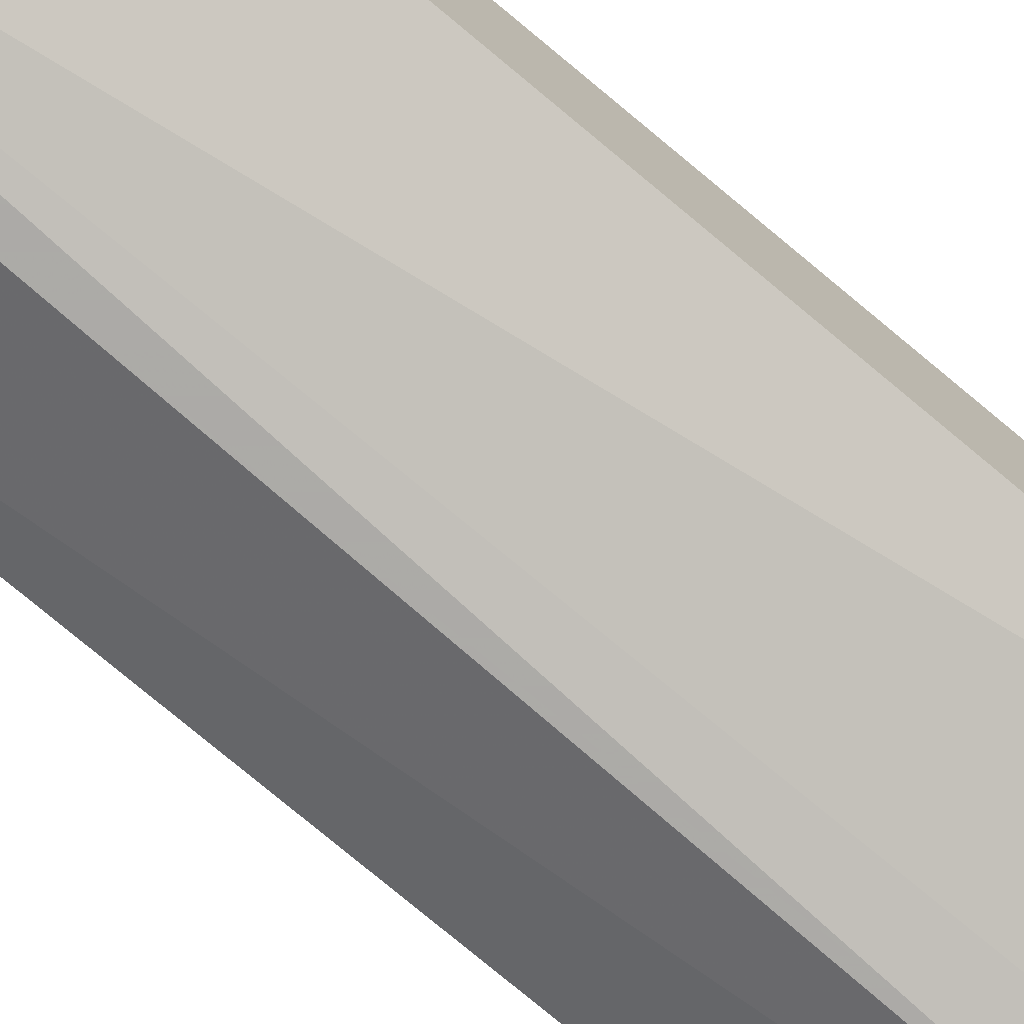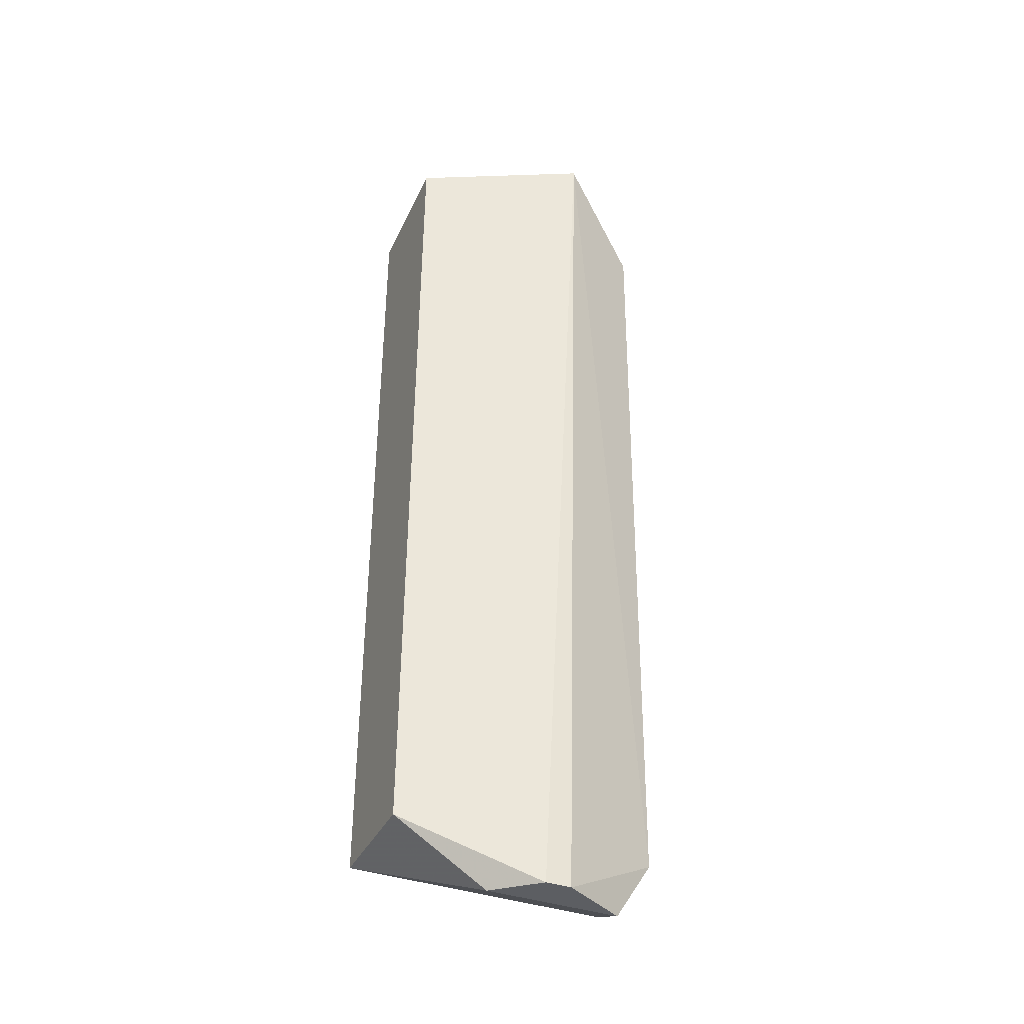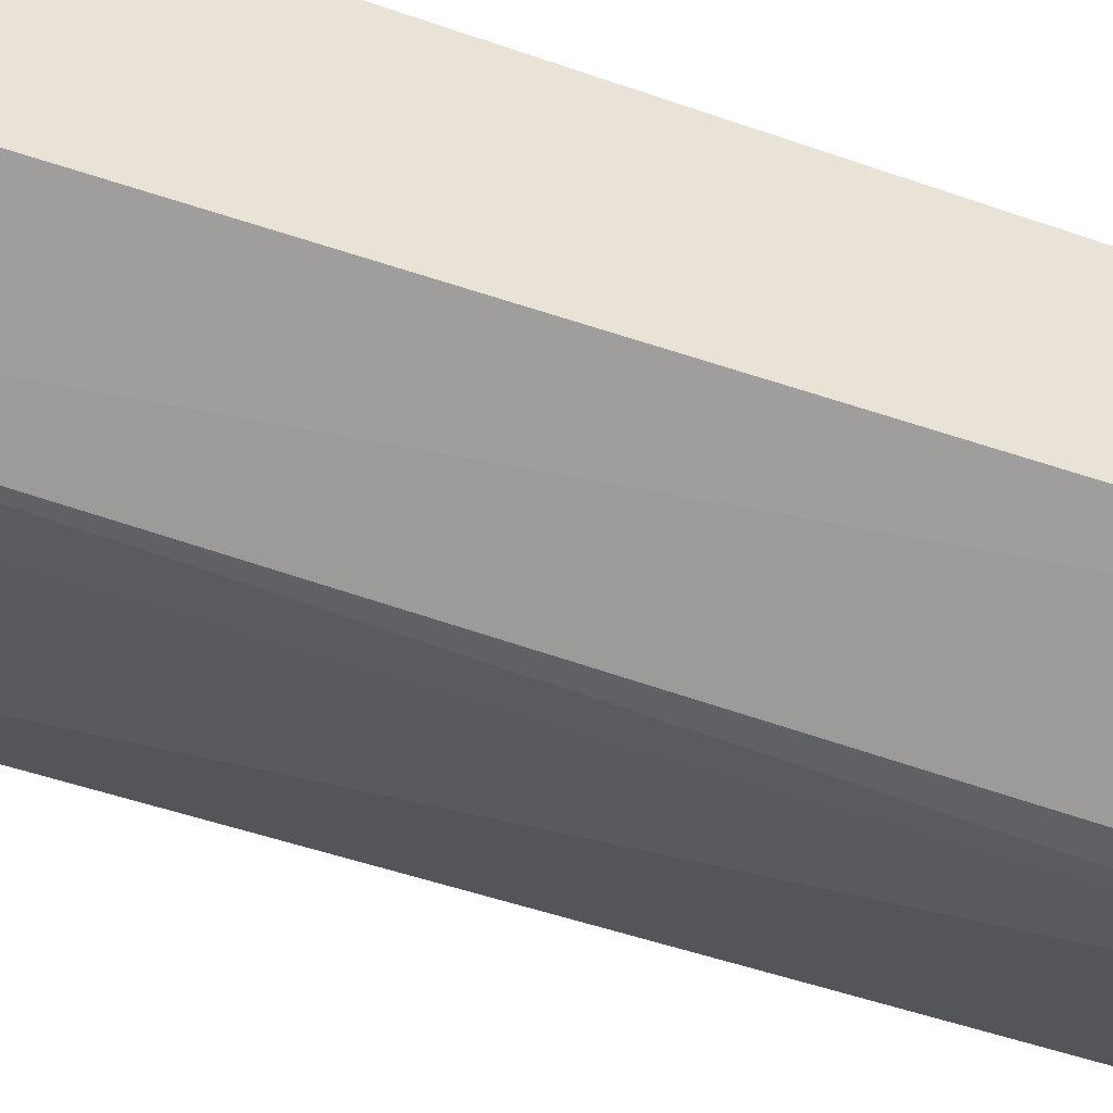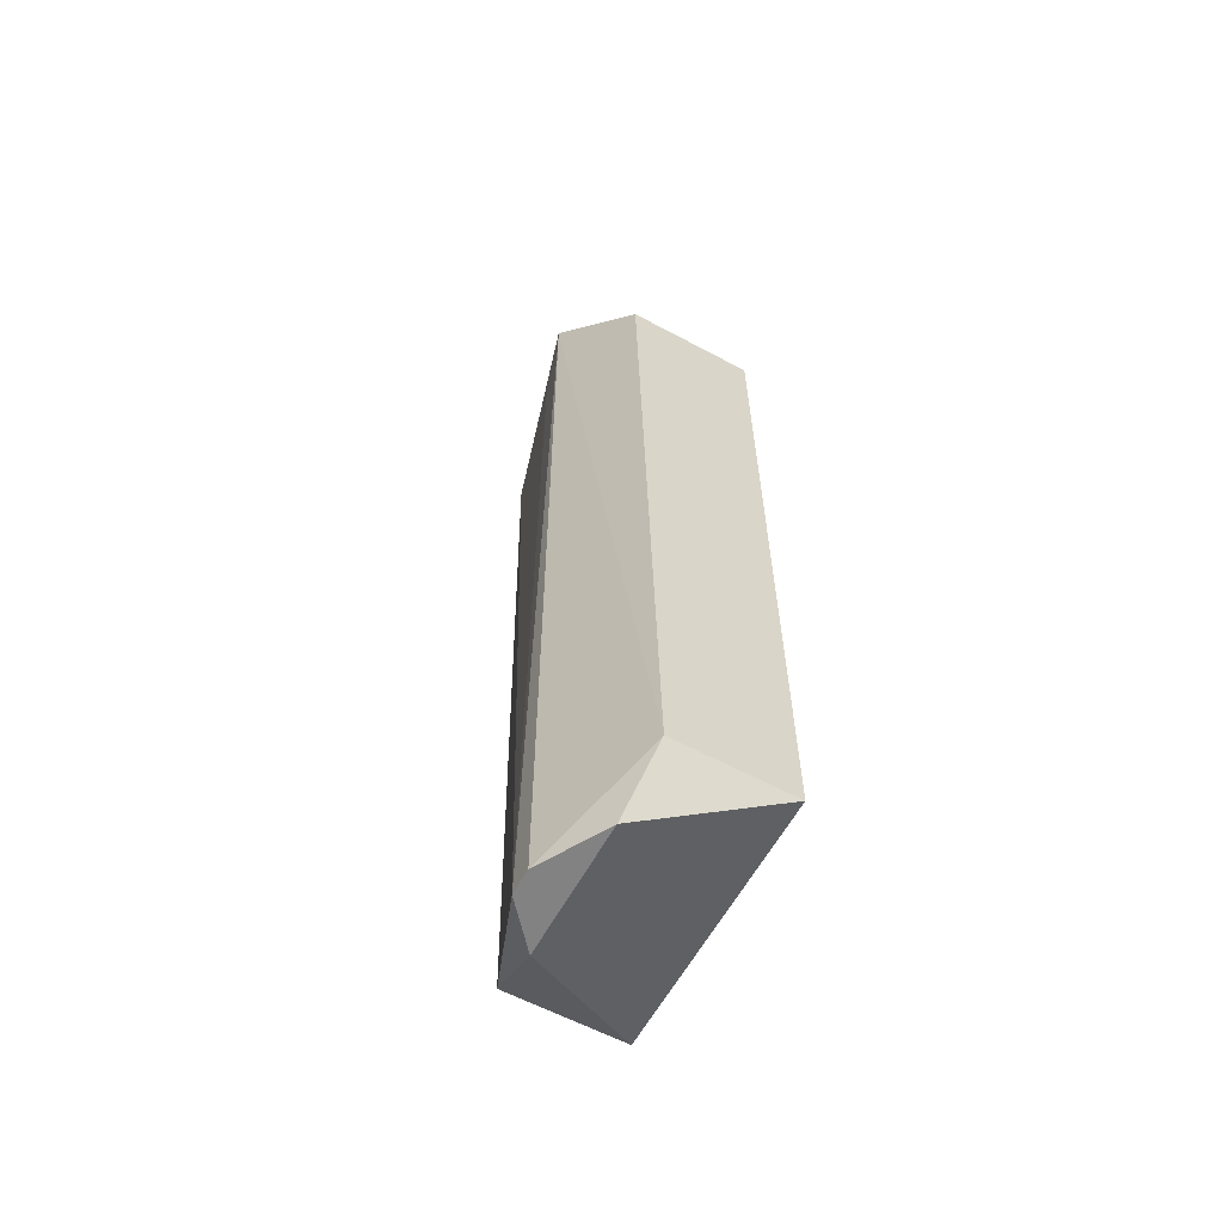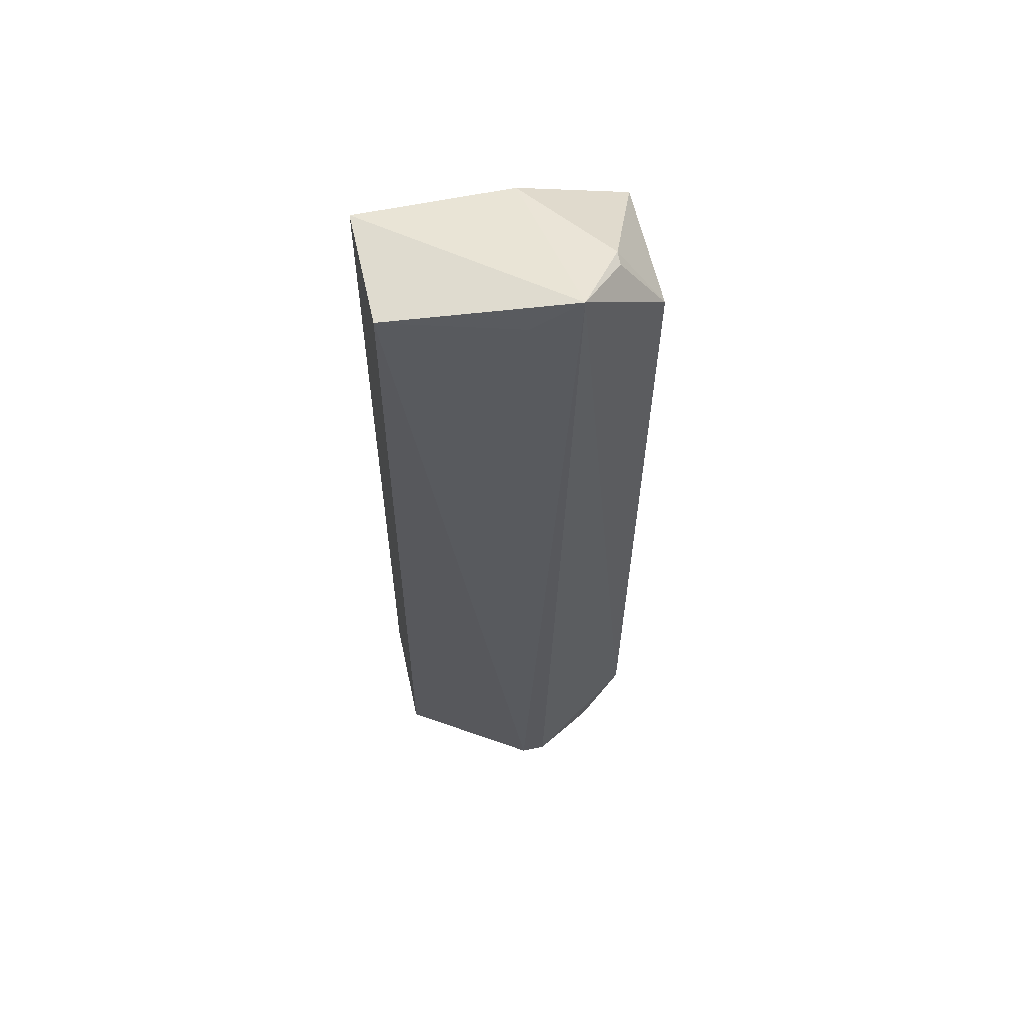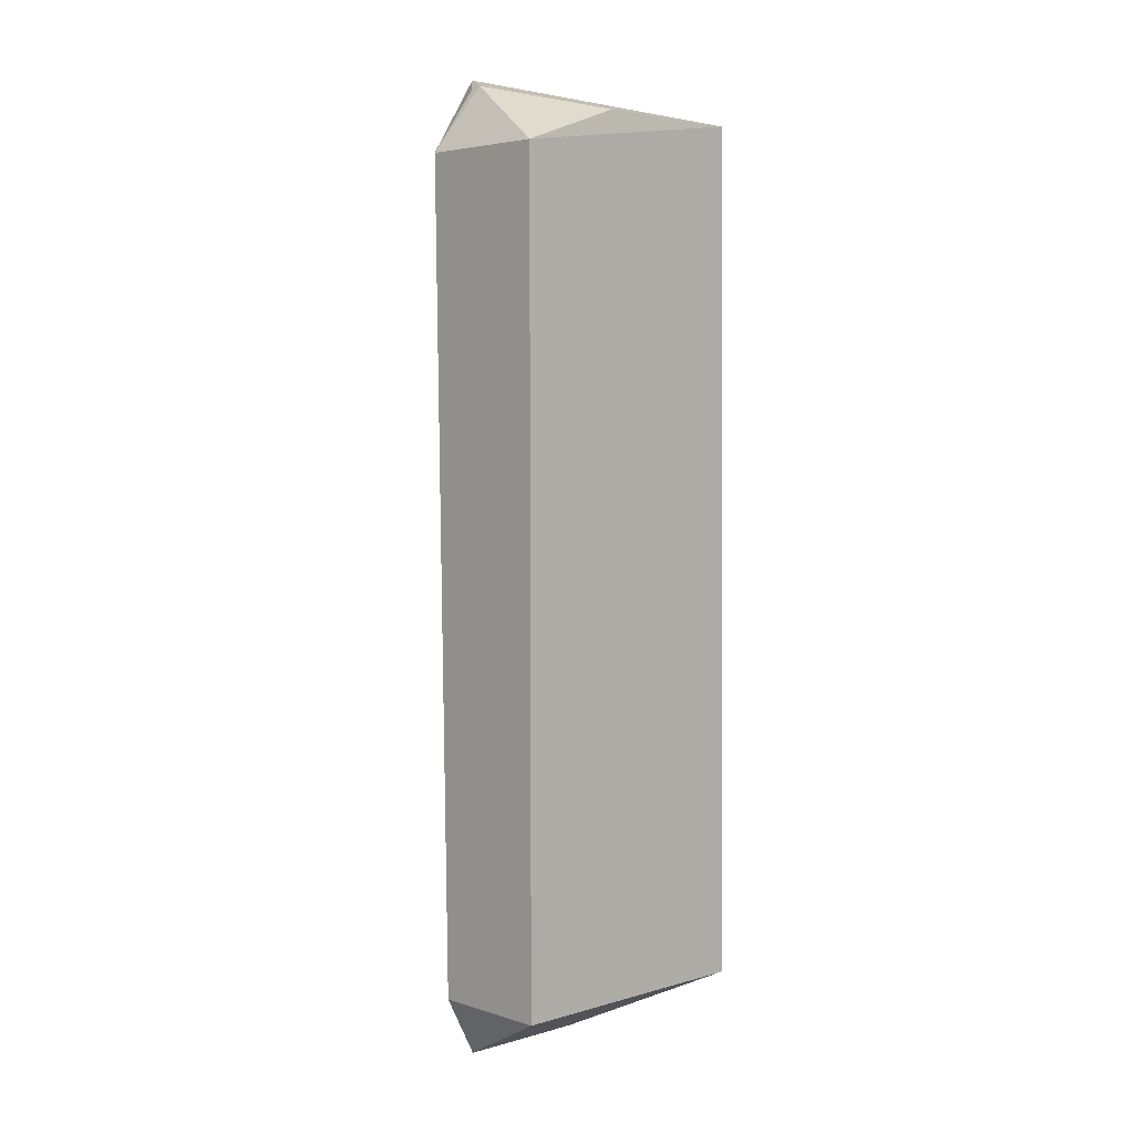
<metadata>
{"format":"obj","ext":"obj","renderer":"f3d","projection":"perspective","resolution":1024,"background":"white","views":[{"elev":-75.8,"azim":-129.8,"up":"+Y"},{"elev":-38.2,"azim":-23.6,"up":"+Z"},{"elev":-45.9,"azim":67.1,"up":"+Y"},{"elev":-60.9,"azim":61.4,"up":"+Z"},{"elev":59.5,"azim":-12.2,"up":"+Z"},{"elev":3.9,"azim":136.3,"up":"+Z"}]}
</metadata>
<code>
v -0.2013 -0.006947 0.2186
v -0.1575 -0.02143 0.153
v -0.1575 0.1114 -0.6567
v -0.3326 -0.02139 -0.7224
v -0.245 -0.06784 0.2368
v -0.1575 -0.006954 -0.6568
v -0.4201 0.1056 0.191
v -0.1574 0.1107 0.152
v -0.2013 -0.01904 0.2157
v -0.2013 -0.02144 -0.7224
v -0.4202 0.1113 -0.656
v -0.2669 0.1054 0.191
v -0.4201 -0.02137 0.1967
v -0.2653 -0.0579 -0.7224
v -0.4201 -0.006921 -0.6568
v -0.2904 -0.0579 -0.7224
v -0.2907 -0.05686 0.1967
f 6 2 5
f 8 1 2
f 8 6 3
f 8 2 6
f 9 5 2
f 9 2 1
f 9 1 5
f 10 4 3
f 10 3 6
f 11 3 4
f 11 8 3
f 11 7 8
f 12 7 5
f 12 5 1
f 12 8 7
f 12 1 8
f 13 5 7
f 13 7 11
f 14 10 6
f 14 6 5
f 15 13 11
f 15 11 4
f 16 14 5
f 16 13 15
f 16 15 4
f 16 4 10
f 16 10 14
f 17 16 5
f 17 5 13
f 17 13 16

</code>
